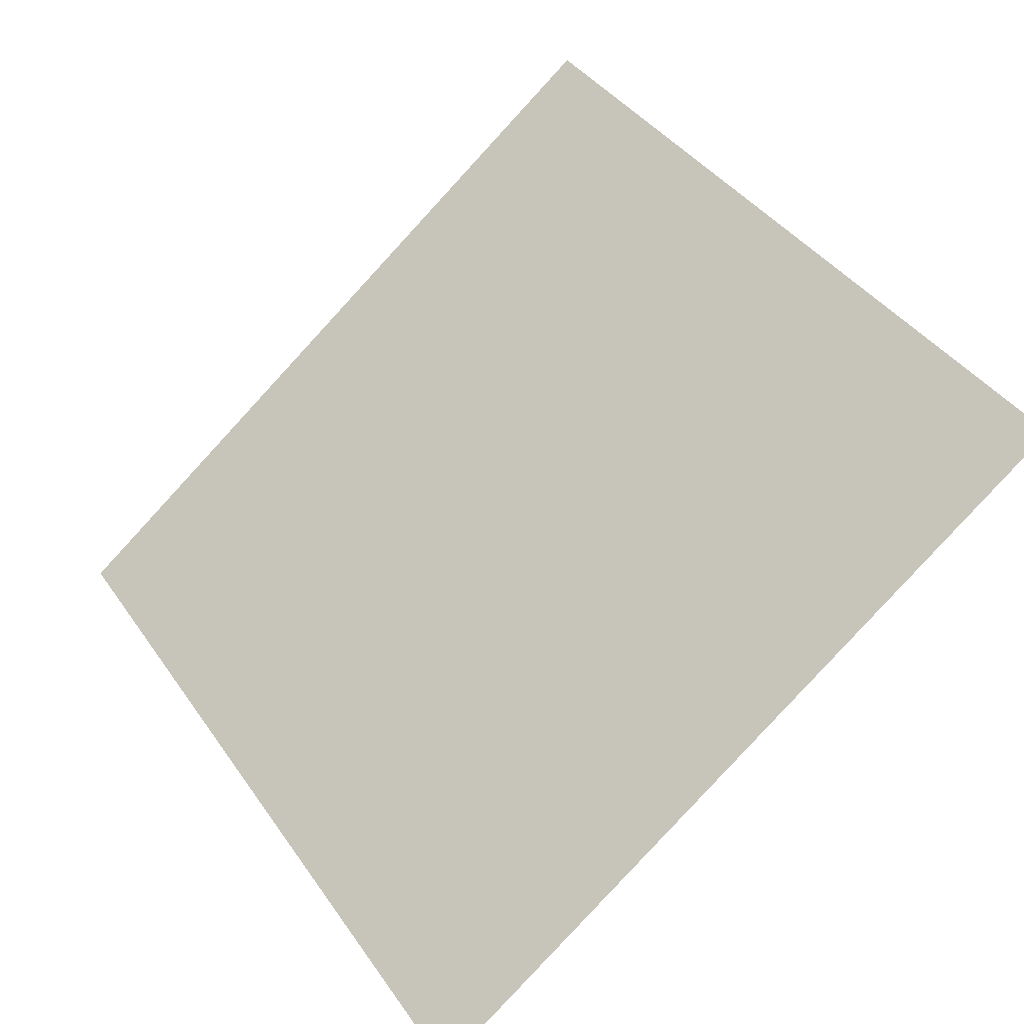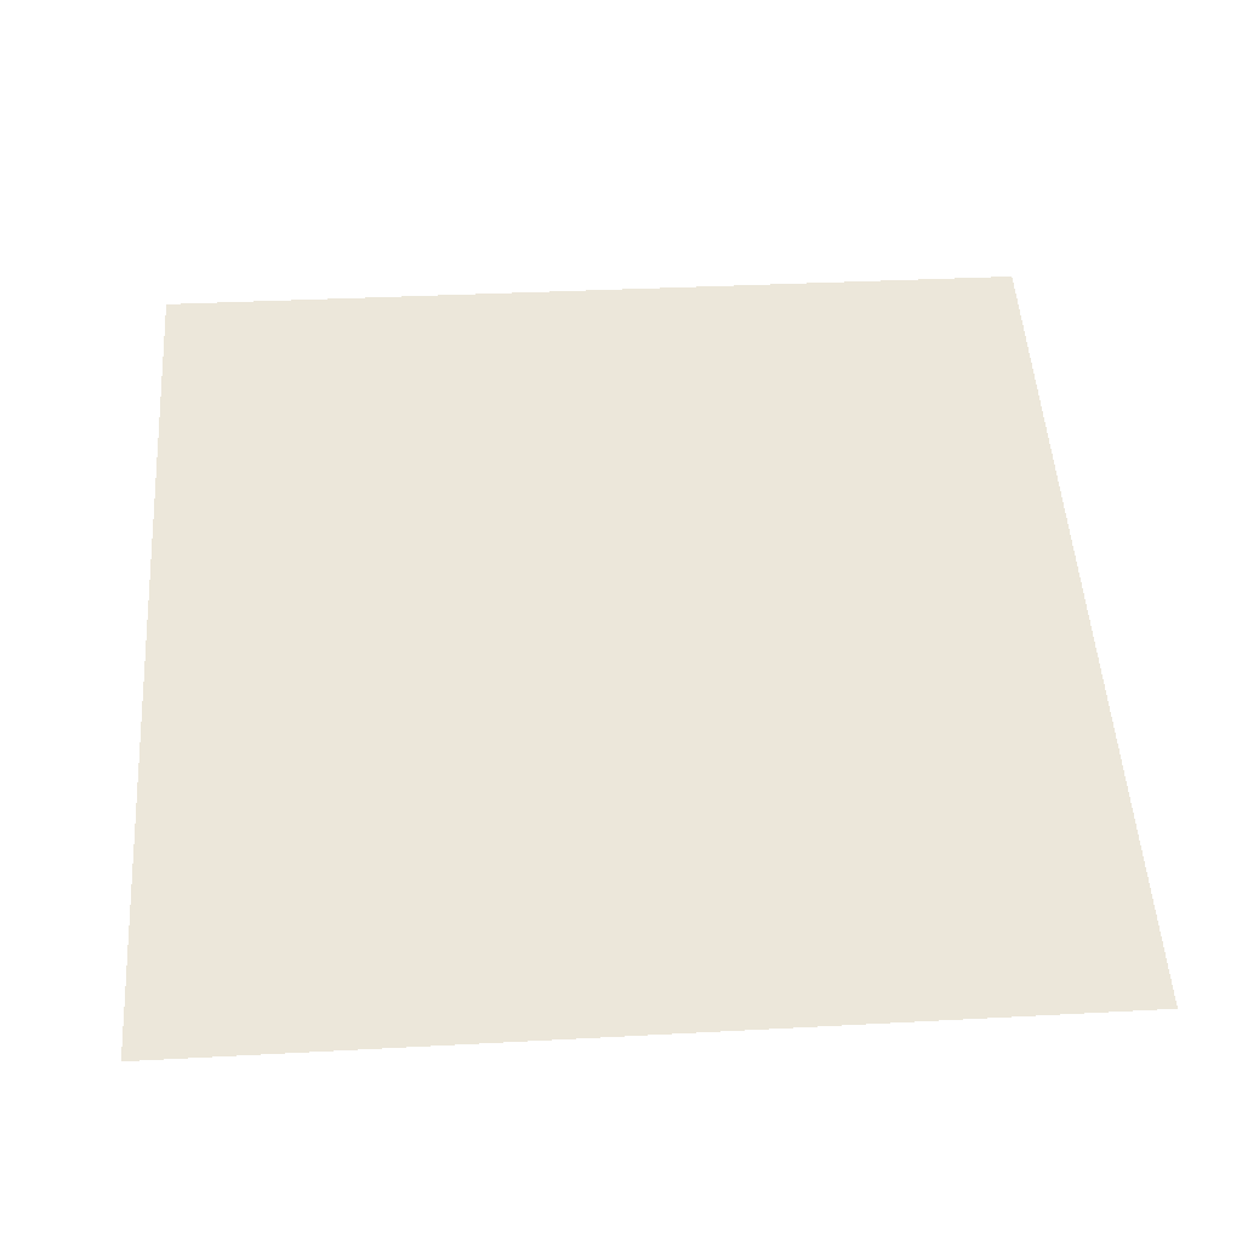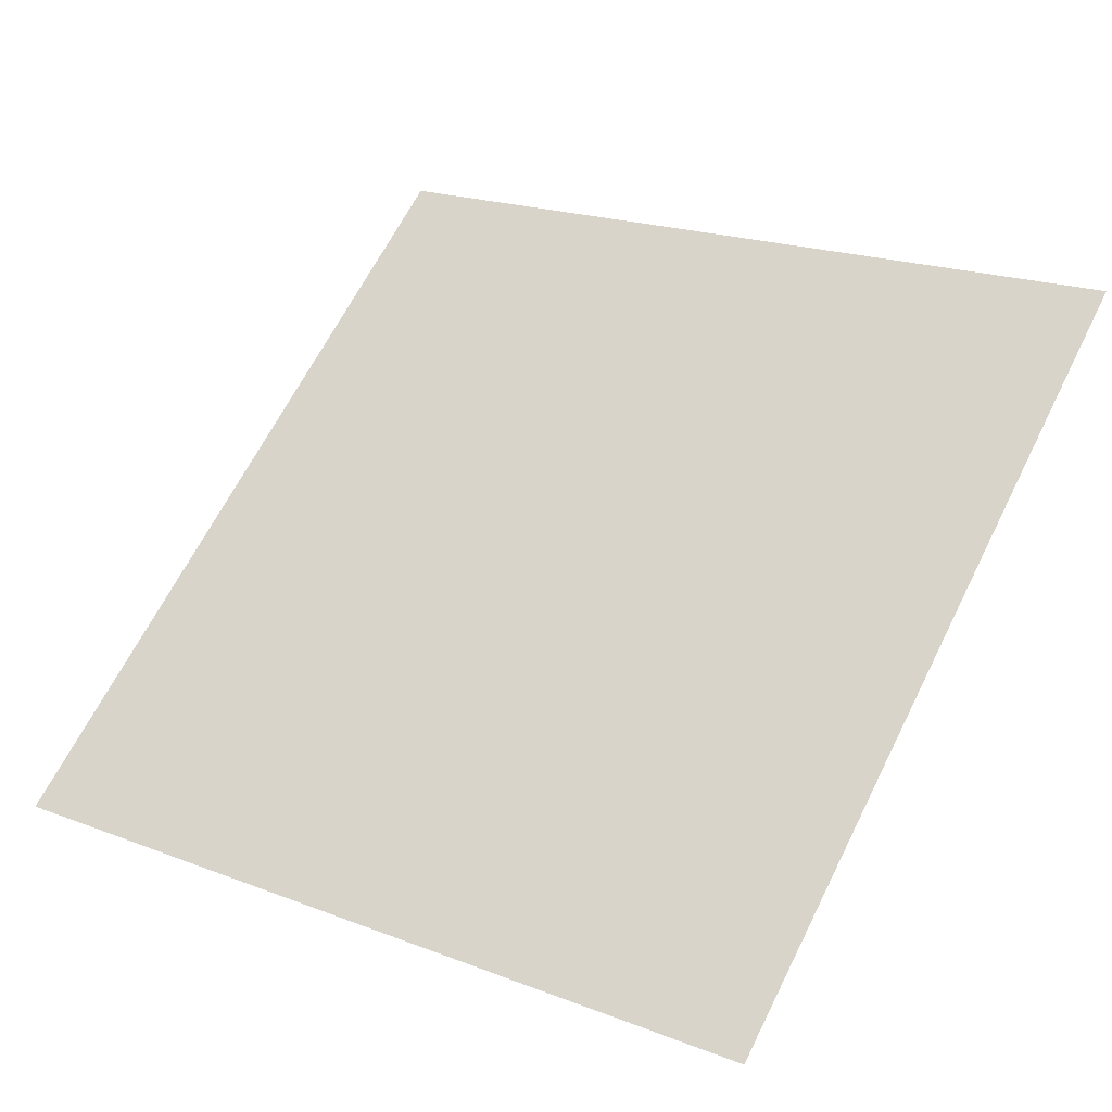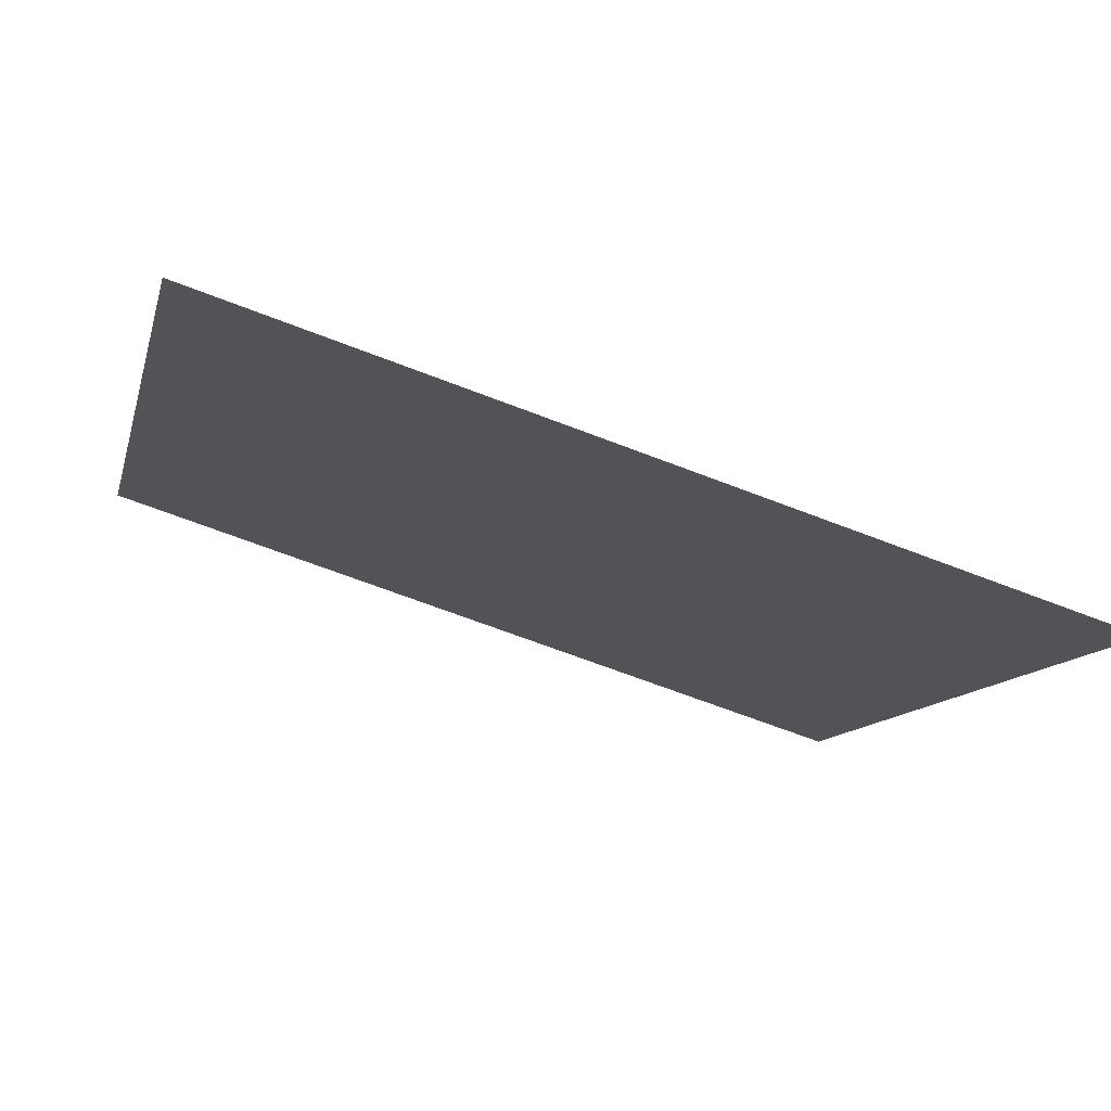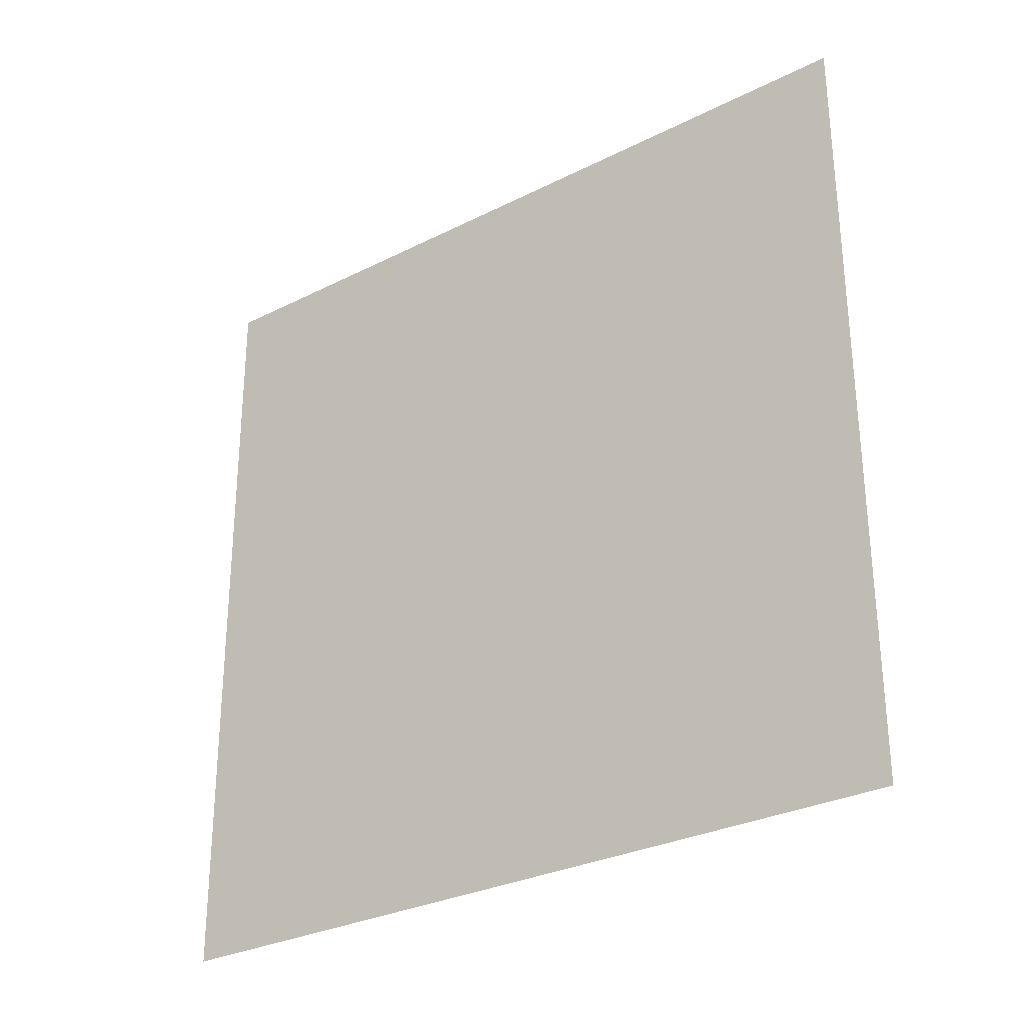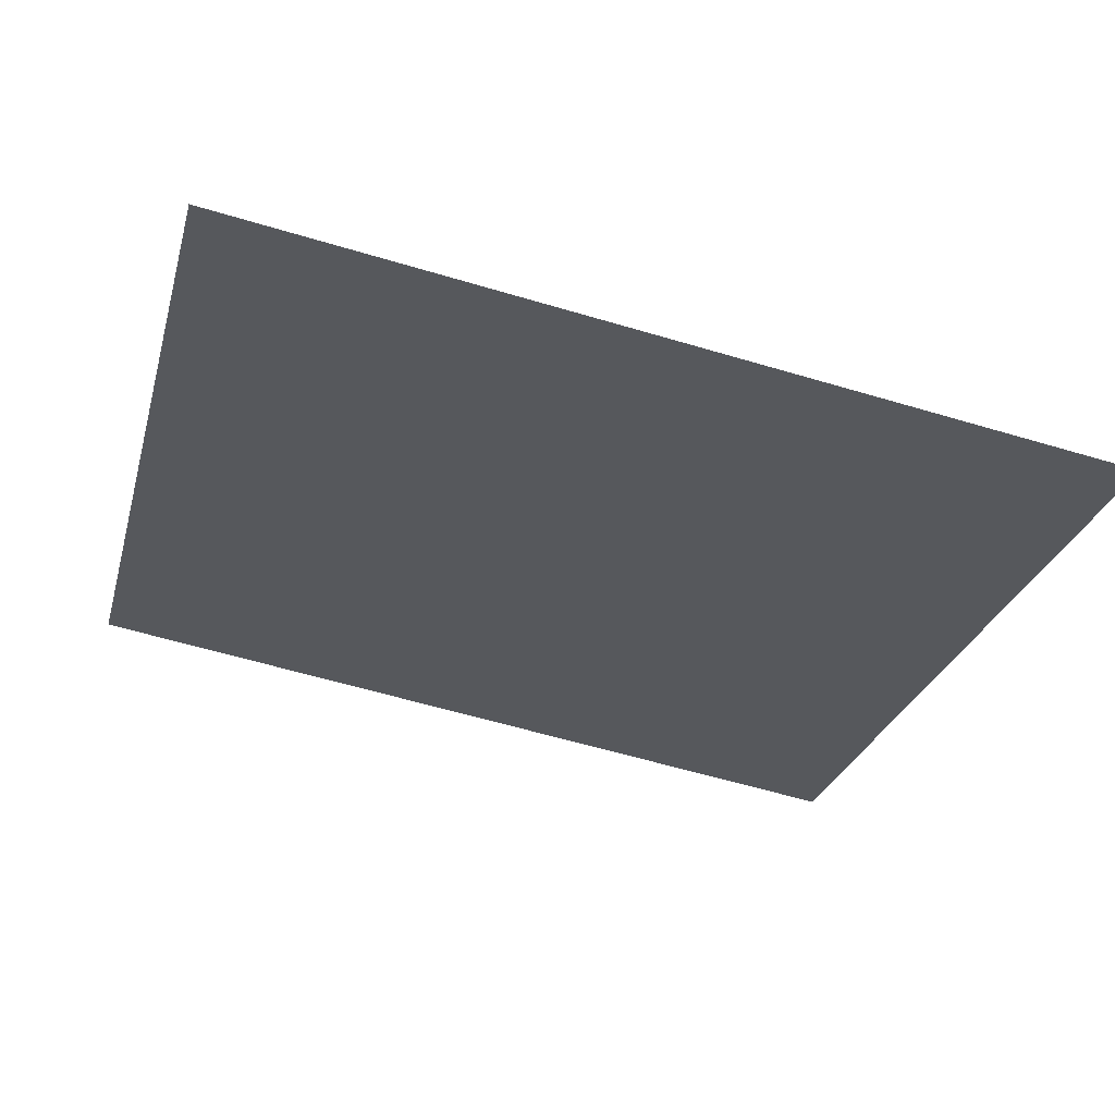
<metadata>
{"format":"obj","ext":"obj","renderer":"f3d","projection":"perspective","resolution":1024,"background":"white","views":[{"elev":41.9,"azim":-120.9,"up":"+Y"},{"elev":14.6,"azim":176.6,"up":"+Y"},{"elev":22.8,"azim":-144.7,"up":"+Y"},{"elev":-65.4,"azim":-22.6,"up":"+Z"},{"elev":61.8,"azim":-89.6,"up":"+Y"},{"elev":-64.5,"azim":163.6,"up":"+Y"}]}
</metadata>
<code>
v -0.08584 0.5482 0.1873
v -0.0924 0.5483 0.1873
v -0.09228 0.5522 0.1926
v -0.08572 0.5521 0.1925
f 4 3 2 1

</code>
